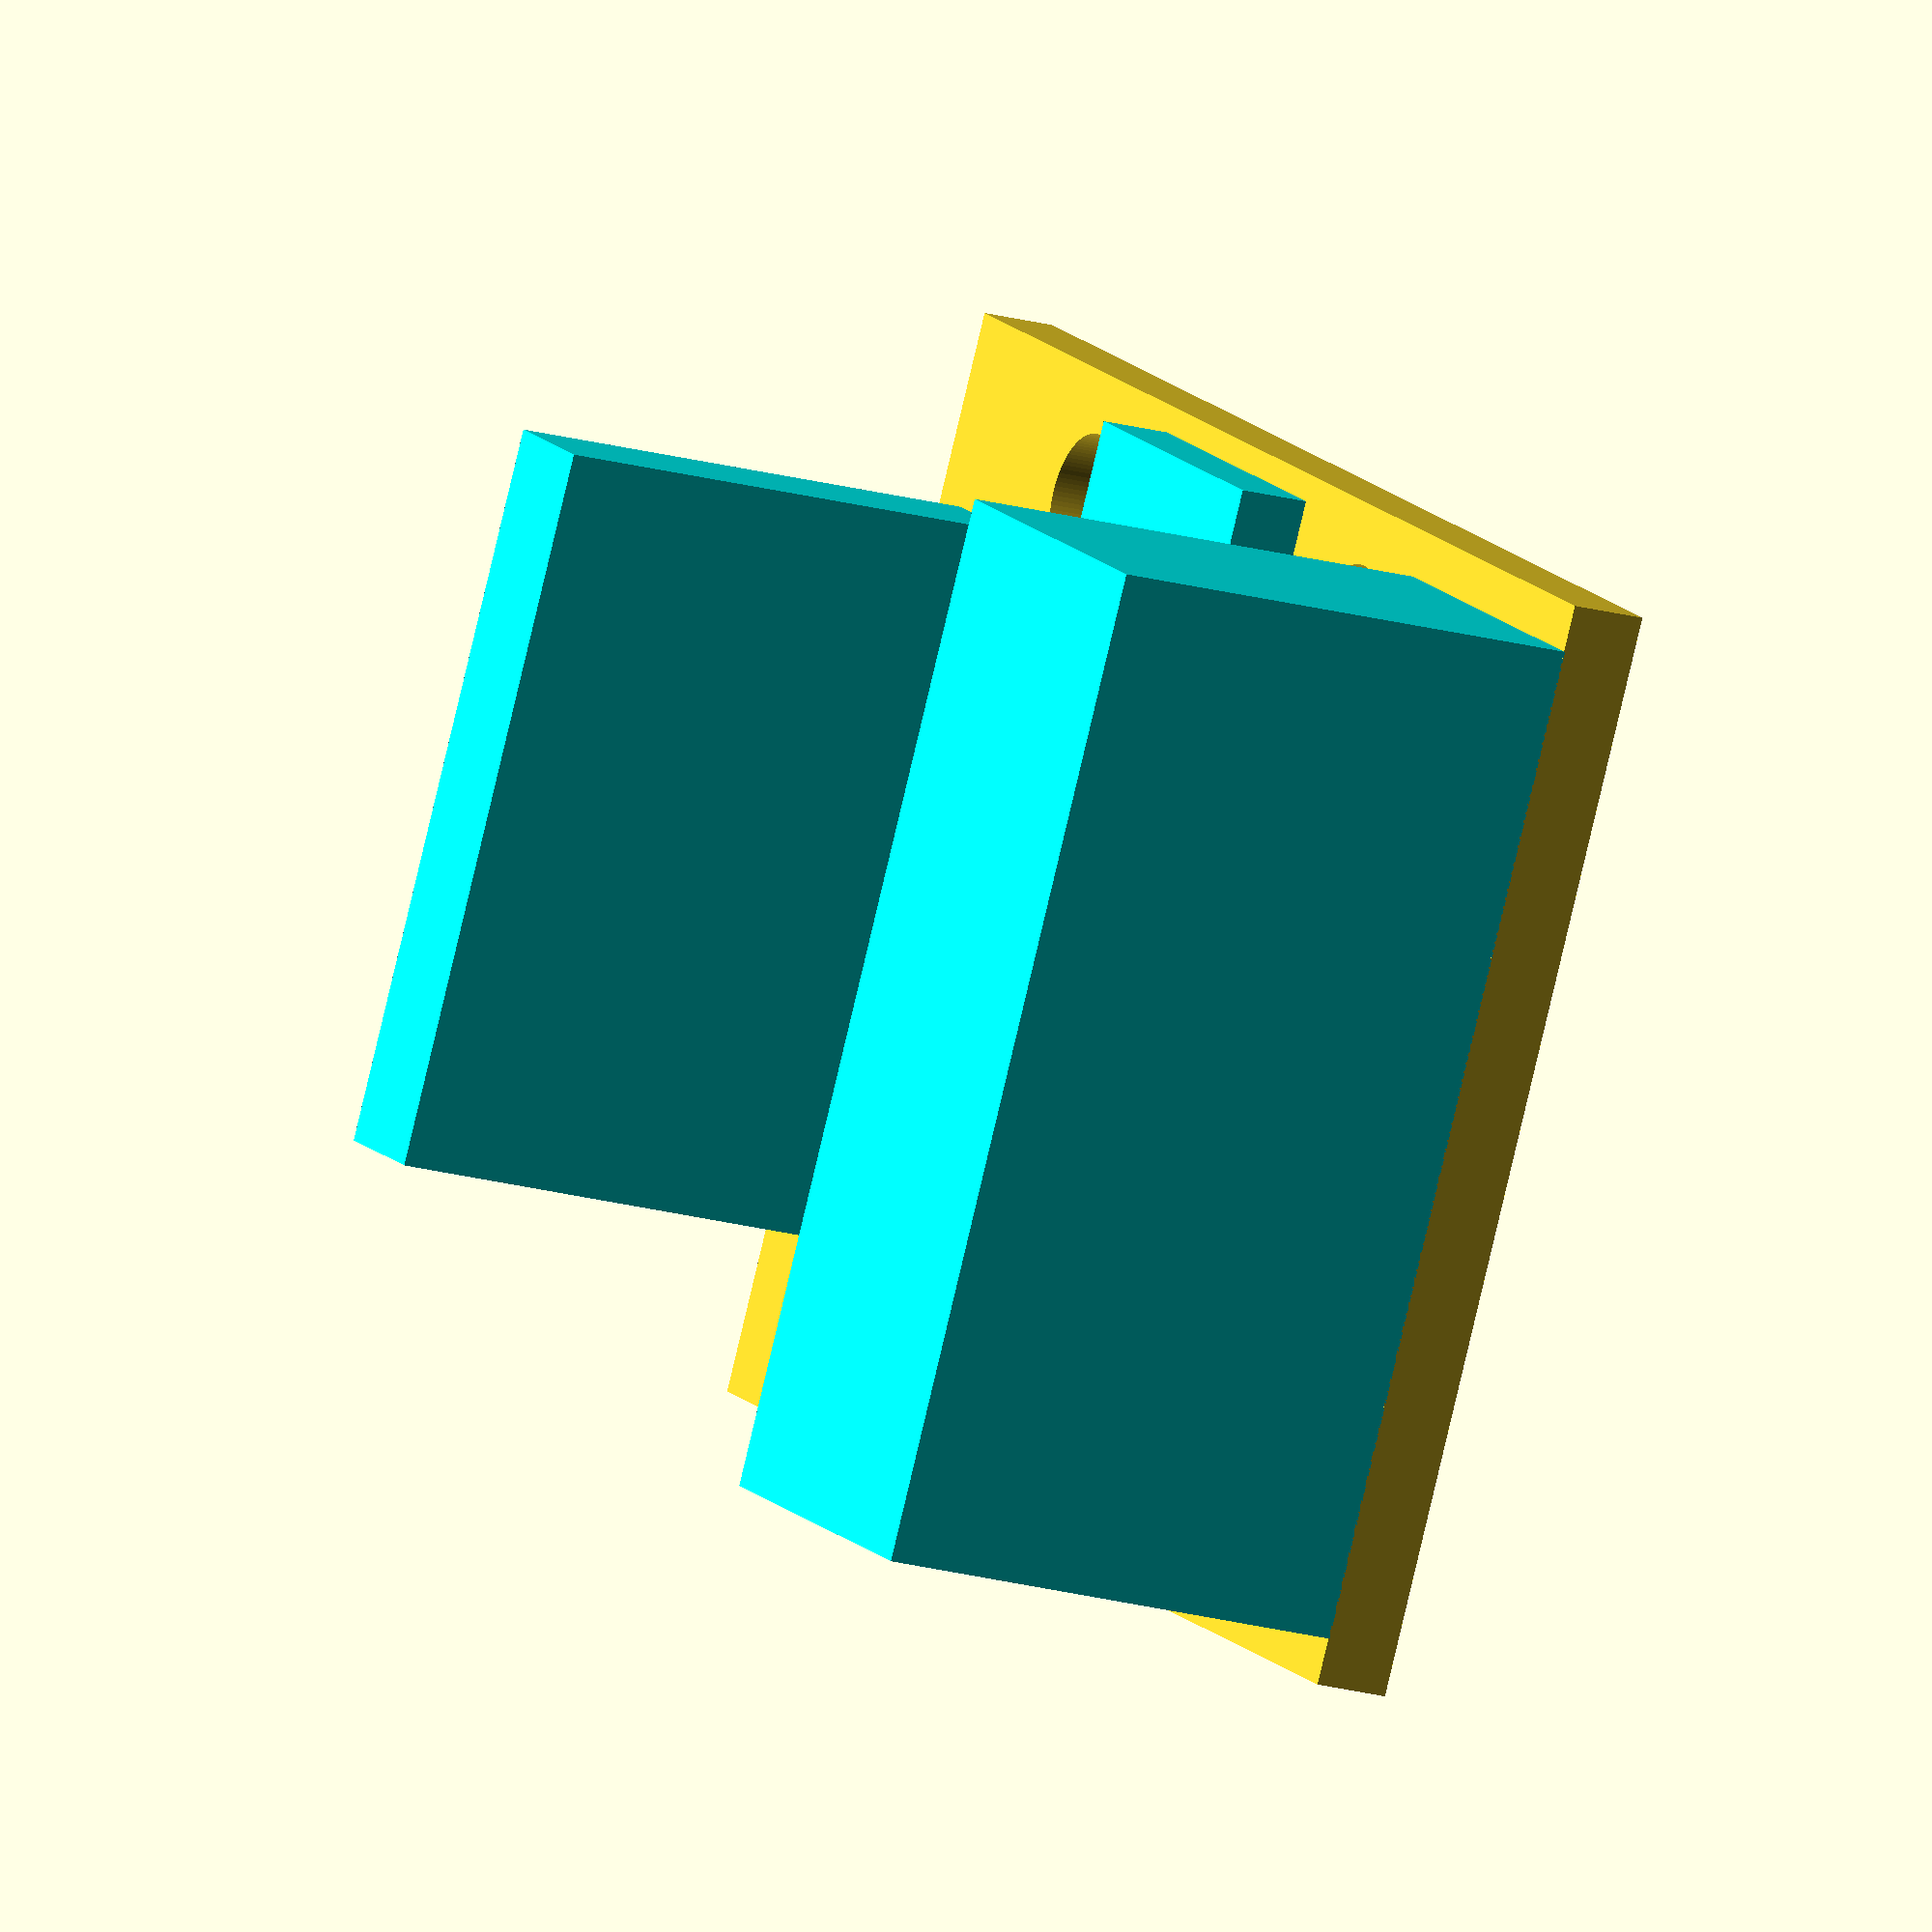
<openscad>
ViewScale = [0.0254, 0.0254, 0.0254];

module hbridge()
{
    linear_extrude(63)
    difference()
    {
        square([1167,918], center=true);
        translate([-1167/2+320+330, 0, 0])
        {
            translate([-260, 350, 0])
            circle(60, $fn=96);
            translate([-260, -350, 0])
            circle(60, $fn=96);
            translate([260, 350, 0])
            circle(60, $fn=96);
            translate([260, -350, 0])
            circle(60, $fn=96);
        }
    }
    // Terminal
    color("Cyan")
    translate([-1167/2+150, 0, 62])
    linear_extrude(410)
    square([300,840], center=true);

    // I/O
    color("Cyan")
    translate([1167/2-90, 0, 62])
    linear_extrude(410)
    square([100,605], center=true);

    // Chip
    color("Cyan")
    translate([1167/2-510, 918/2-198/2-22, 62])
    linear_extrude(60)
    square([275,198], center=true);

    // Chip
    color("Cyan")
    translate([1167/2-510, -(918/2-198/2-22), 62])
    linear_extrude(60)
    square([275,198], center=true);
}

scale(ViewScale)
{
    hbridge();
}

</openscad>
<views>
elev=199.1 azim=29.0 roll=118.4 proj=o view=wireframe
</views>
